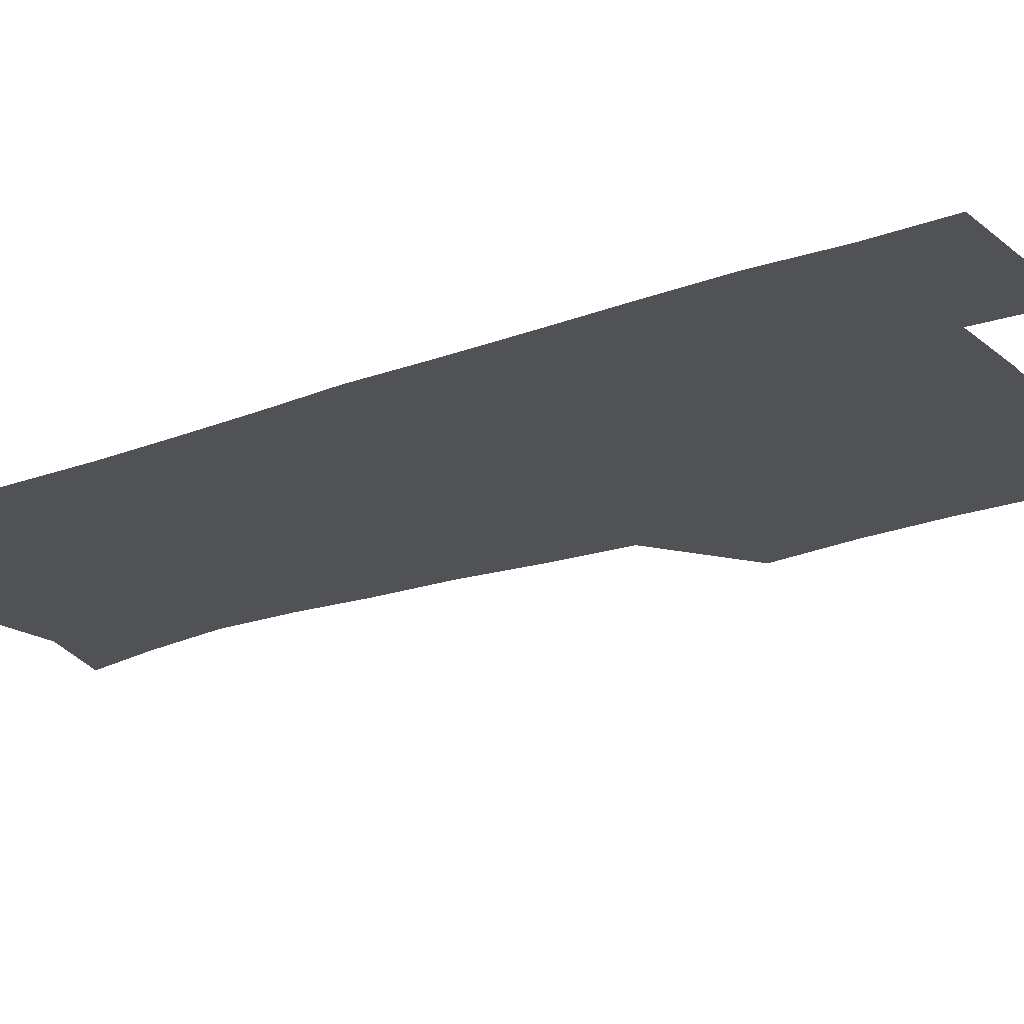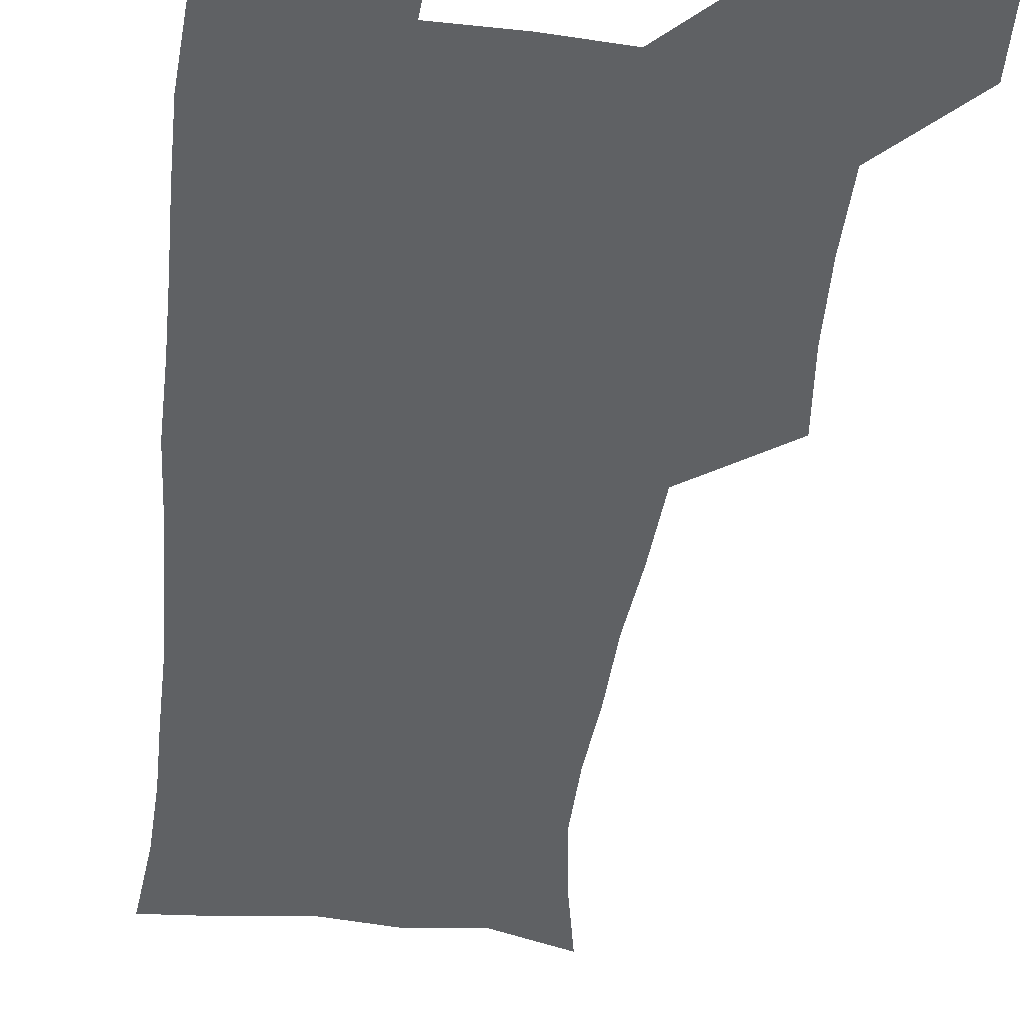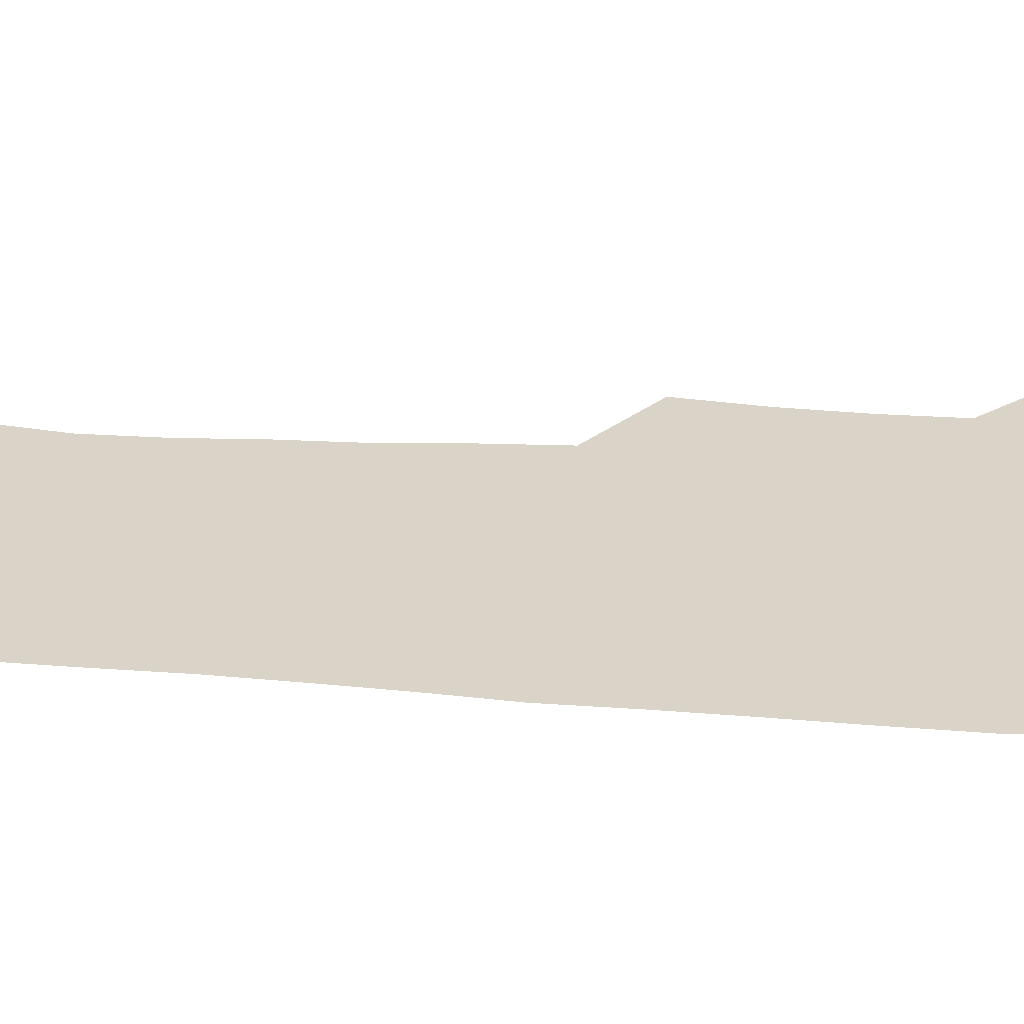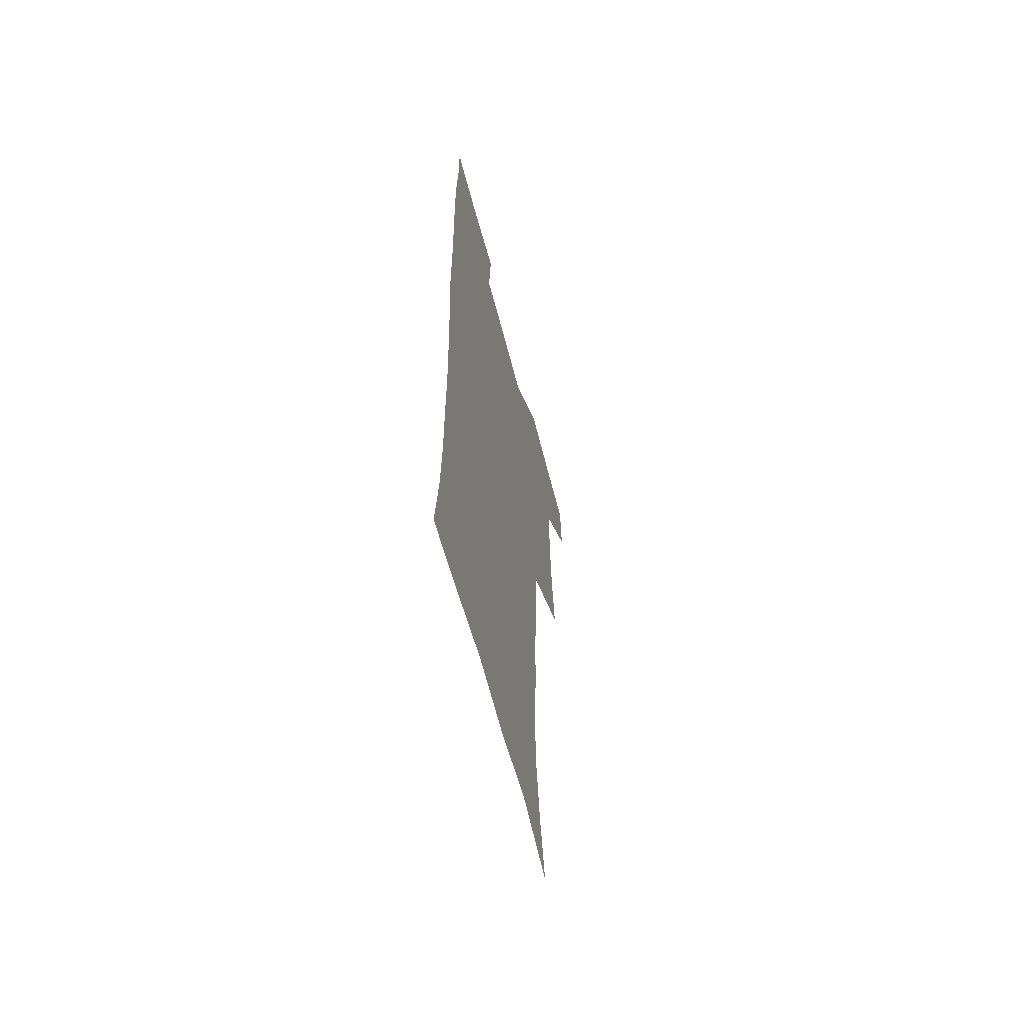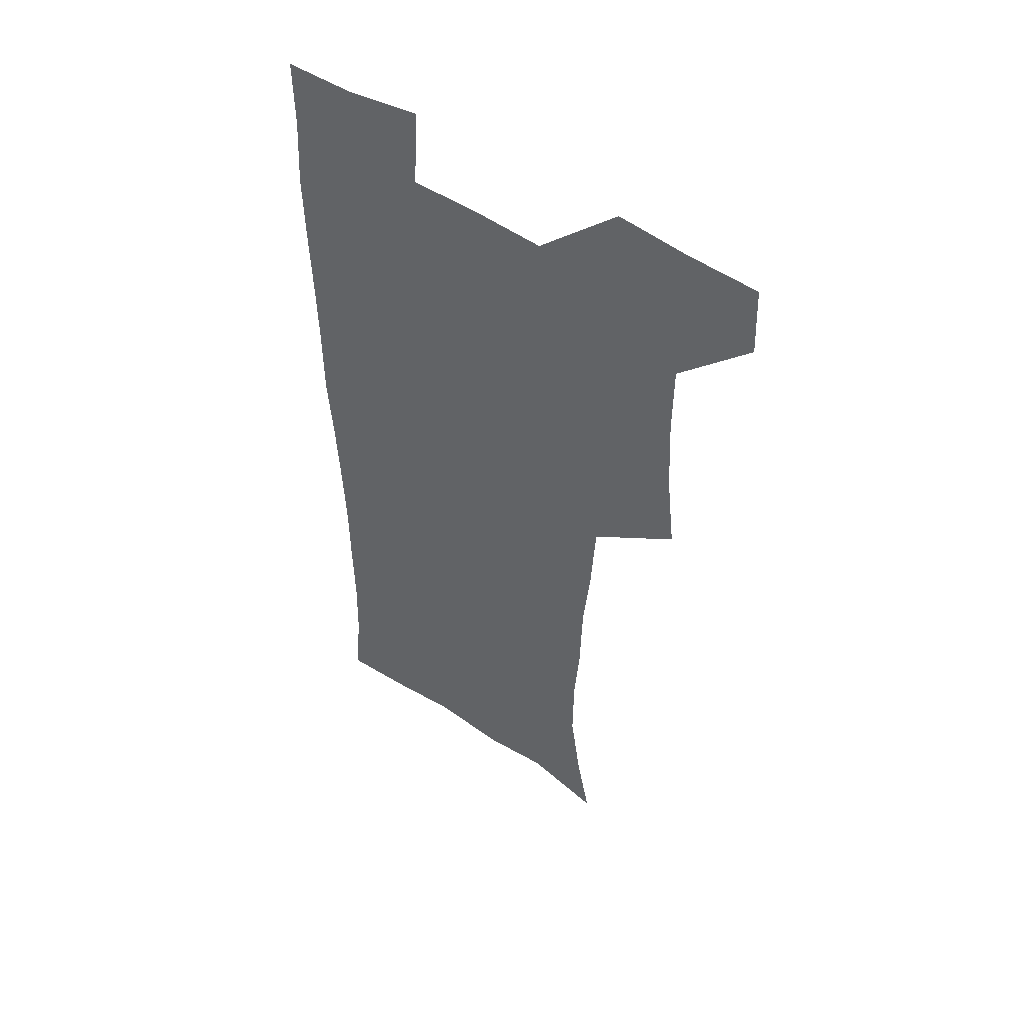
<metadata>
{"format":"obj","ext":"obj","renderer":"f3d","projection":"perspective","resolution":1024,"background":"white","views":[{"elev":-20.9,"azim":123.7,"up":"+Z"},{"elev":-46.6,"azim":172.7,"up":"+Z"},{"elev":28.7,"azim":95.9,"up":"+Z"},{"elev":-63.2,"azim":104.6,"up":"+Y"},{"elev":51.2,"azim":-144.1,"up":"+Y"}]}
</metadata>
<code>
v 479.5 540 0
v 480.7 569.3 0
v 505 412.9 0
v 508.8 446.3 0
v 510.3 478.3 0
v 510.2 509.1 0
v 513 539 0
v 510.4 570.1 0
v 538.4 169.3 0
v 544.6 199.2 0
v 549.3 232.1 0
v 549.1 262.8 0
v 547 292 0
v 546.1 324.6 0
v 543.2 355.2 0
v 541.4 387.5 0
v 542.7 420.6 0
v 542.9 451.1 0
v 543.5 481 0
v 545.6 510.4 0
v 543 539.8 0
v 539.1 572.8 0
v 569.8 178.5 0
v 576.1 212.3 0
v 577.6 243.3 0
v 577.1 272.6 0
v 575.2 300.8 0
v 575.2 333.3 0
v 574.7 364.4 0
v 574.3 394.8 0
v 573.6 424.2 0
v 574.3 454.1 0
v 573.9 482.6 0
v 574 510.9 0
v 573.2 539.2 0
v 597.6 174.7 0
v 603.3 217.8 0
v 603.9 247.9 0
v 603.3 276.3 0
v 603.4 307.7 0
v 602.9 337.5 0
v 602.7 367.4 0
v 602.4 396.5 0
v 602.5 426.1 0
v 602.7 455 0
v 603 483.4 0
v 602.7 511.2 0
v 601.9 540.4 0
v 629 177.4 0
v 629.4 216.4 0
v 629.6 247.3 0
v 629.5 278.4 0
v 629.7 306.8 0
v 629.6 338.1 0
v 629.8 367.4 0
v 630 396.4 0
v 630.4 425.5 0
v 630.7 454.5 0
v 631 483.1 0
v 631.2 511.4 0
v 631.3 540.2 0
v 629.4 574.6 0
v 659.1 173.2 0
v 655.9 213.6 0
v 656.5 242.5 0
v 655.6 275.2 0
v 655.9 305.3 0
v 656.5 335.1 0
v 657.1 364.9 0
v 657.8 394.5 0
v 658.7 423.7 0
v 659.4 453.1 0
v 659.7 482.3 0
v 659.5 511.4 0
v 660.4 539.4 0
v 660.9 569.6 0
v 687.7 170.8 0
v 684.5 205.5 0
v 683.7 236.2 0
v 684.2 265.9 0
v 684.4 296.9 0
v 685.7 327.1 0
v 687.3 357.3 0
v 689.5 387 0
v 689.6 418.5 0
v 690.3 449.2 0
v 691.3 479.4 0
v 691.8 509.6 0
v 690.2 539.9 0
v 690.5 569.1 0
f 6 7 1
f 1 7 2
f 7 8 2
f 16 17 3
f 3 17 4
f 17 18 4
f 4 18 5
f 18 19 5
f 5 19 6
f 19 20 6
f 6 20 7
f 20 21 7
f 7 21 8
f 21 22 8
f 9 23 10
f 23 24 10
f 10 24 11
f 24 25 11
f 11 25 12
f 25 26 12
f 12 26 13
f 26 27 13
f 13 27 14
f 27 28 14
f 14 28 15
f 28 29 15
f 15 29 16
f 29 30 16
f 16 30 17
f 30 31 17
f 17 31 18
f 31 32 18
f 18 32 19
f 32 33 19
f 19 33 20
f 33 34 20
f 20 34 21
f 34 35 21
f 21 35 22
f 23 36 24
f 36 37 24
f 24 37 25
f 37 38 25
f 25 38 26
f 38 39 26
f 26 39 27
f 39 40 27
f 27 40 28
f 40 41 28
f 28 41 29
f 41 42 29
f 29 42 30
f 42 43 30
f 30 43 31
f 43 44 31
f 31 44 32
f 44 45 32
f 32 45 33
f 45 46 33
f 33 46 34
f 46 47 34
f 34 47 35
f 47 48 35
f 36 49 37
f 49 50 37
f 37 50 38
f 50 51 38
f 38 51 39
f 51 52 39
f 39 52 40
f 52 53 40
f 40 53 41
f 53 54 41
f 41 54 42
f 54 55 42
f 42 55 43
f 55 56 43
f 43 56 44
f 56 57 44
f 44 57 45
f 57 58 45
f 45 58 46
f 58 59 46
f 46 59 47
f 59 60 47
f 47 60 48
f 60 61 48
f 49 63 50
f 63 64 50
f 50 64 51
f 64 65 51
f 51 65 52
f 65 66 52
f 52 66 53
f 66 67 53
f 53 67 54
f 67 68 54
f 54 68 55
f 68 69 55
f 55 69 56
f 69 70 56
f 56 70 57
f 70 71 57
f 57 71 58
f 71 72 58
f 58 72 59
f 72 73 59
f 59 73 60
f 73 74 60
f 60 74 61
f 74 75 61
f 61 75 62
f 75 76 62
f 63 77 64
f 77 78 64
f 64 78 65
f 78 79 65
f 65 79 66
f 79 80 66
f 66 80 67
f 80 81 67
f 67 81 68
f 81 82 68
f 68 82 69
f 82 83 69
f 69 83 70
f 83 84 70
f 70 84 71
f 84 85 71
f 71 85 72
f 85 86 72
f 72 86 73
f 86 87 73
f 73 87 74
f 87 88 74
f 74 88 75
f 88 89 75
f 75 89 76
f 89 90 76

</code>
